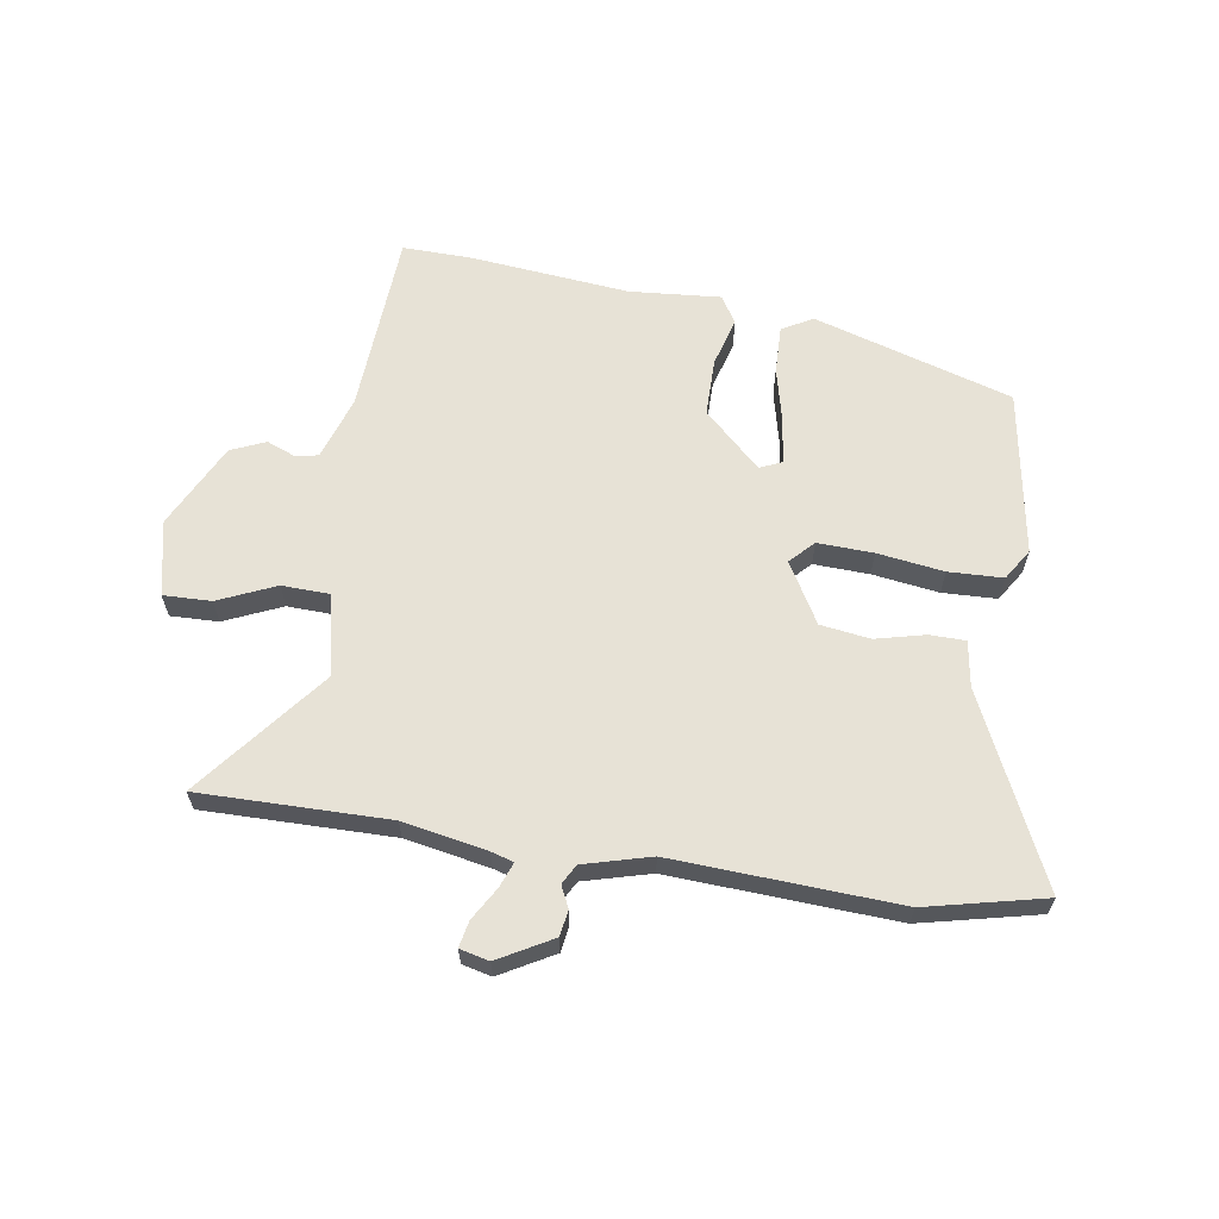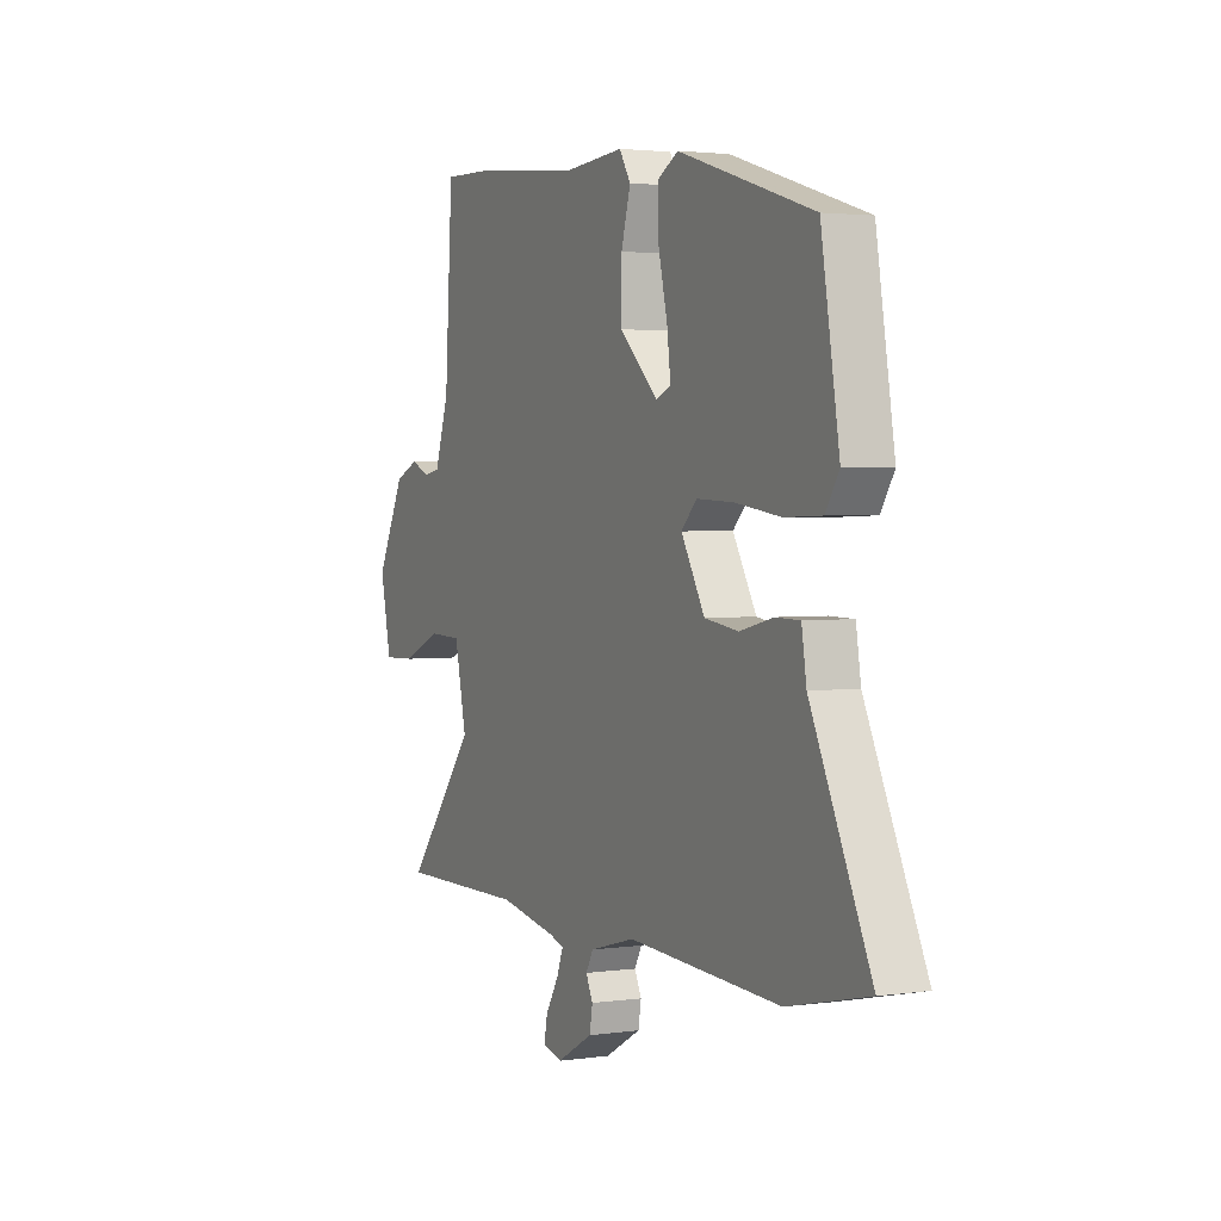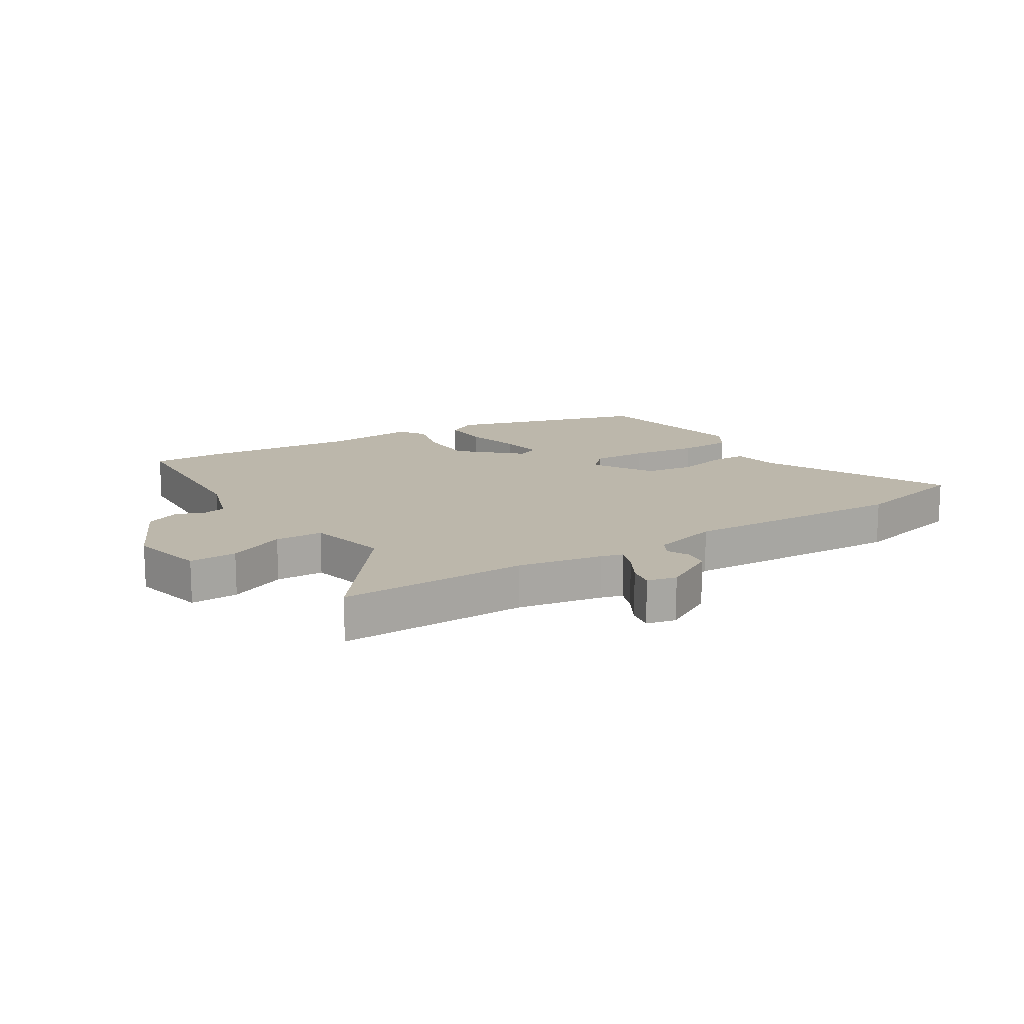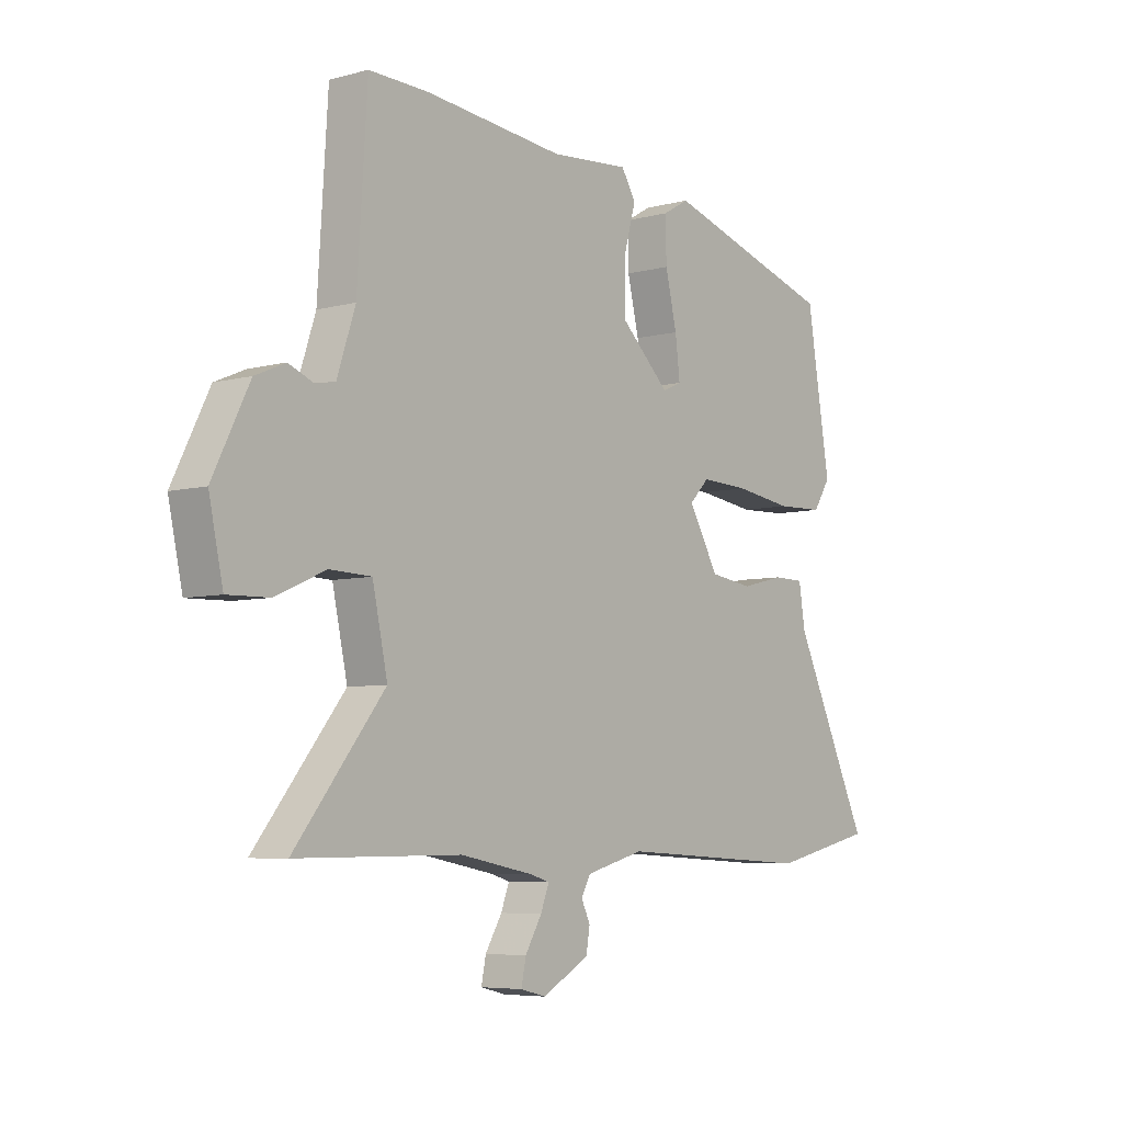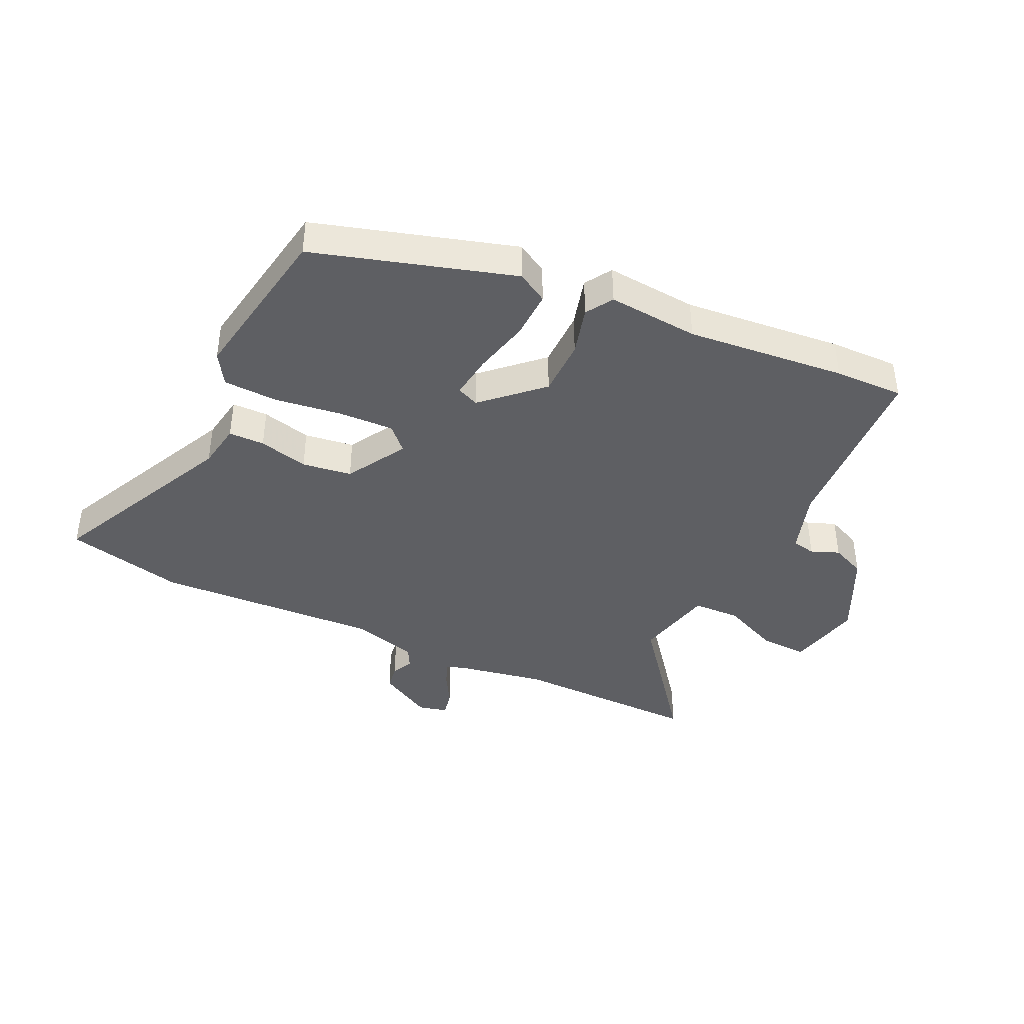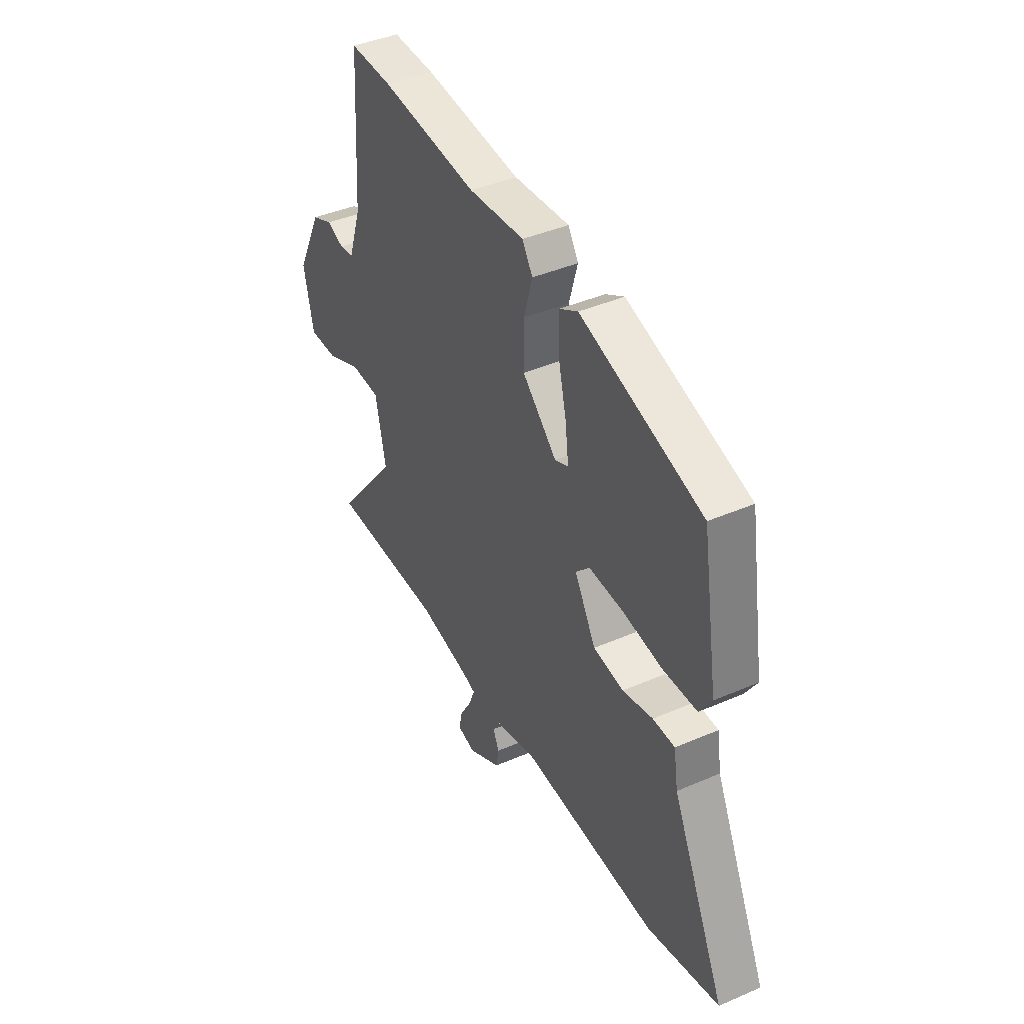
<metadata>
{"format":"obj","ext":"obj","renderer":"f3d","projection":"perspective","resolution":1024,"background":"white","views":[{"elev":63.0,"azim":-171.3,"up":"+Y"},{"elev":2.6,"azim":-116.3,"up":"+Z"},{"elev":14.5,"azim":147.1,"up":"+Y"},{"elev":-6.0,"azim":128.9,"up":"+Z"},{"elev":-40.8,"azim":-25.7,"up":"+Y"},{"elev":41.5,"azim":-117.7,"up":"+Z"}]}
</metadata>
<code>
v 0.653 0.07 -0.501
v 0.337 0.07 -0.499
v 0.196 0.07 -0.526
v 0.159 0.07 -0.537
v 0.175 0.07 -0.579
v 0.207 0.07 -0.633
v 0.216 0.07 -0.677
v 0.167 0.07 -0.689
v 0.077 0.07 -0.639
v 0.07 0.07 -0.596
v 0.087 0.07 -0.56
v 0.069 0.07 -0.527
v -0.043 0.07 -0.497
v -0.419 0.07 -0.518
v -0.617 0.07 -0.473
v -0.47 0.07 -0.159
v -0.458 0.07 -0.082
v -0.398 0.07 -0.081
v -0.315 0.07 -0.101
v -0.232 0.07 -0.089
v -0.174 0.07 0.012
v -0.212 0.07 0.051
v -0.305 0.07 0.047
v -0.416 0.07 0.031
v -0.507 0.07 0.034
v -0.54 0.07 0.086
v -0.495 0.07 0.362
v -0.163 0.07 0.464
v -0.112 0.07 0.435
v -0.114 0.07 0.355
v -0.136 0.07 0.261
v -0.145 0.07 0.187
v -0.108 0.07 0.171
v -0.014 0.07 0.26
v -0.014 0.07 0.356
v -0.037 0.07 0.438
v -0.009 0.07 0.483
v 0.143 0.07 0.471
v 0.409 0.07 0.498
v 0.525 0.07 0.501
v 0.544 0.07 0.195
v 0.579 0.07 0.089
v 0.618 0.07 0.082
v 0.665 0.07 0.101
v 0.723 0.07 0.076
v 0.793 0.07 -0.065
v 0.766 0.07 -0.191
v 0.686 0.07 -0.189
v 0.59 0.07 -0.147
v 0.51 0.07 -0.15
v 0.481 0.07 -0.285
v 0.653 0 -0.501
v 0.337 0 -0.499
v 0.196 0 -0.526
v 0.159 0 -0.537
v 0.175 0 -0.579
v 0.207 0 -0.633
v 0.216 0 -0.677
v 0.167 0 -0.689
v 0.077 0 -0.639
v 0.07 0 -0.596
v 0.087 0 -0.56
v 0.069 0 -0.527
v -0.043 0 -0.497
v -0.419 0 -0.518
v -0.617 0 -0.473
v -0.47 0 -0.159
v -0.458 0 -0.082
v -0.398 0 -0.081
v -0.315 0 -0.101
v -0.232 0 -0.089
v -0.174 0 0.012
v -0.212 0 0.051
v -0.305 0 0.047
v -0.416 0 0.031
v -0.507 0 0.034
v -0.54 0 0.086
v -0.495 0 0.362
v -0.163 0 0.464
v -0.112 0 0.435
v -0.114 0 0.355
v -0.136 0 0.261
v -0.145 0 0.187
v -0.108 0 0.171
v -0.014 0 0.26
v -0.014 0 0.356
v -0.037 0 0.438
v -0.009 0 0.483
v 0.143 0 0.471
v 0.409 0 0.498
v 0.525 0 0.501
v 0.544 0 0.195
v 0.579 0 0.089
v 0.618 0 0.082
v 0.665 0 0.101
v 0.723 0 0.076
v 0.793 0 -0.065
v 0.766 0 -0.191
v 0.686 0 -0.189
v 0.59 0 -0.147
v 0.51 0 -0.15
v 0.481 0 -0.285
f 46 47 48 49
f 46 49 50
f 43 44 45 46
f 42 43 46 50
f 41 42 50
f 38 39 40 41
f 38 41 50 51
f 35 36 37 38
f 34 35 38 51
f 28 29 30 31
f 28 31 32
f 27 28 32
f 26 27 32
f 23 24 25 26
f 22 23 26 32
f 21 22 32 33
f 16 17 18 19
f 16 19 20
f 13 14 15 16
f 12 13 16 20
f 8 9 10 11
f 8 11 12
f 5 6 7 8
f 4 5 8 12
f 3 4 12 20
f 34 51 1 2
f 21 33 34 2
f 2 3 20 21
f 100 99 98 97
f 101 100 97
f 97 96 95 94
f 101 97 94 93
f 101 93 92
f 92 91 90 89
f 102 101 92 89
f 89 88 87 86
f 102 89 86 85
f 82 81 80 79
f 83 82 79
f 83 79 78
f 83 78 77
f 77 76 75 74
f 83 77 74 73
f 84 83 73 72
f 70 69 68 67
f 71 70 67
f 67 66 65 64
f 71 67 64 63
f 62 61 60 59
f 63 62 59
f 59 58 57 56
f 63 59 56 55
f 71 63 55 54
f 53 52 102 85
f 53 85 84 72
f 72 71 54 53
f 1 52 53 2
f 2 53 54 3
f 3 54 55 4
f 4 55 56 5
f 5 56 57 6
f 6 57 58 7
f 7 58 59 8
f 8 59 60 9
f 9 60 61 10
f 10 61 62 11
f 11 62 63 12
f 12 63 64 13
f 13 64 65 14
f 14 65 66 15
f 15 66 67 16
f 16 67 68 17
f 17 68 69 18
f 18 69 70 19
f 19 70 71 20
f 20 71 72 21
f 21 72 73 22
f 22 73 74 23
f 23 74 75 24
f 24 75 76 25
f 25 76 77 26
f 26 77 78 27
f 27 78 79 28
f 28 79 80 29
f 29 80 81 30
f 30 81 82 31
f 31 82 83 32
f 32 83 84 33
f 33 84 85 34
f 34 85 86 35
f 35 86 87 36
f 36 87 88 37
f 37 88 89 38
f 38 89 90 39
f 39 90 91 40
f 40 91 92 41
f 41 92 93 42
f 42 93 94 43
f 43 94 95 44
f 44 95 96 45
f 45 96 97 46
f 46 97 98 47
f 47 98 99 48
f 48 99 100 49
f 49 100 101 50
f 50 101 102 51
f 51 102 52 1

</code>
